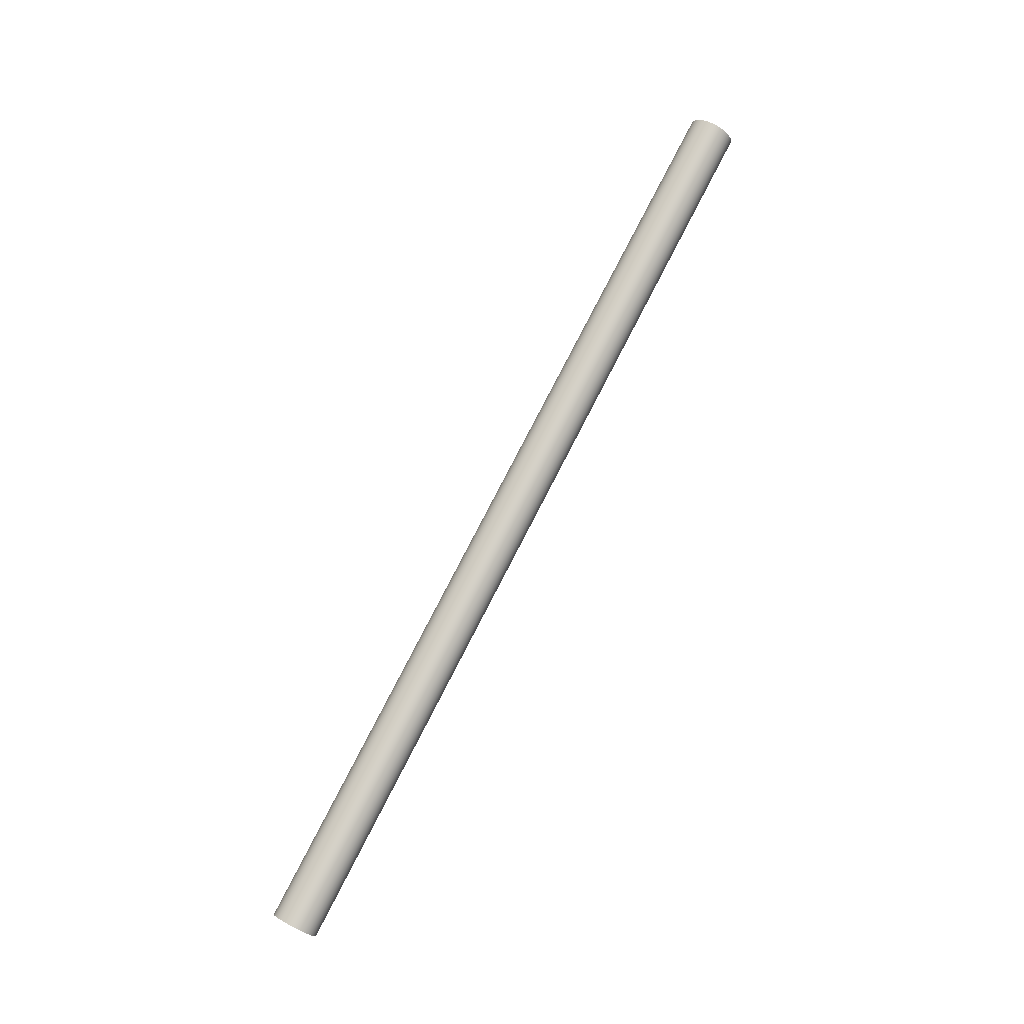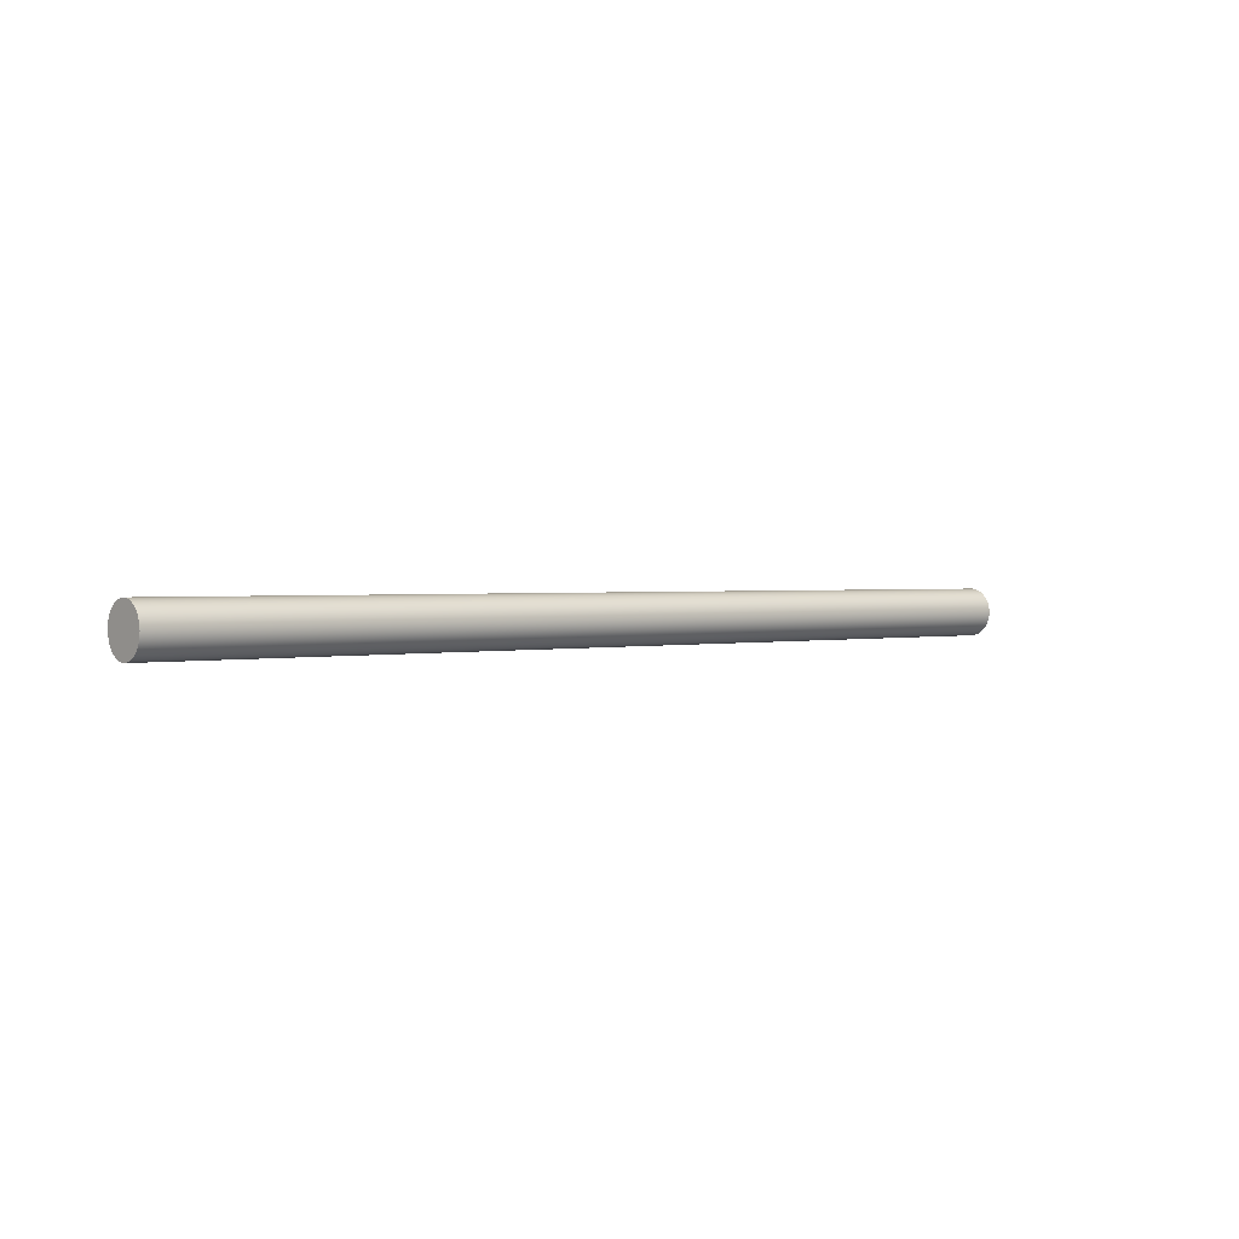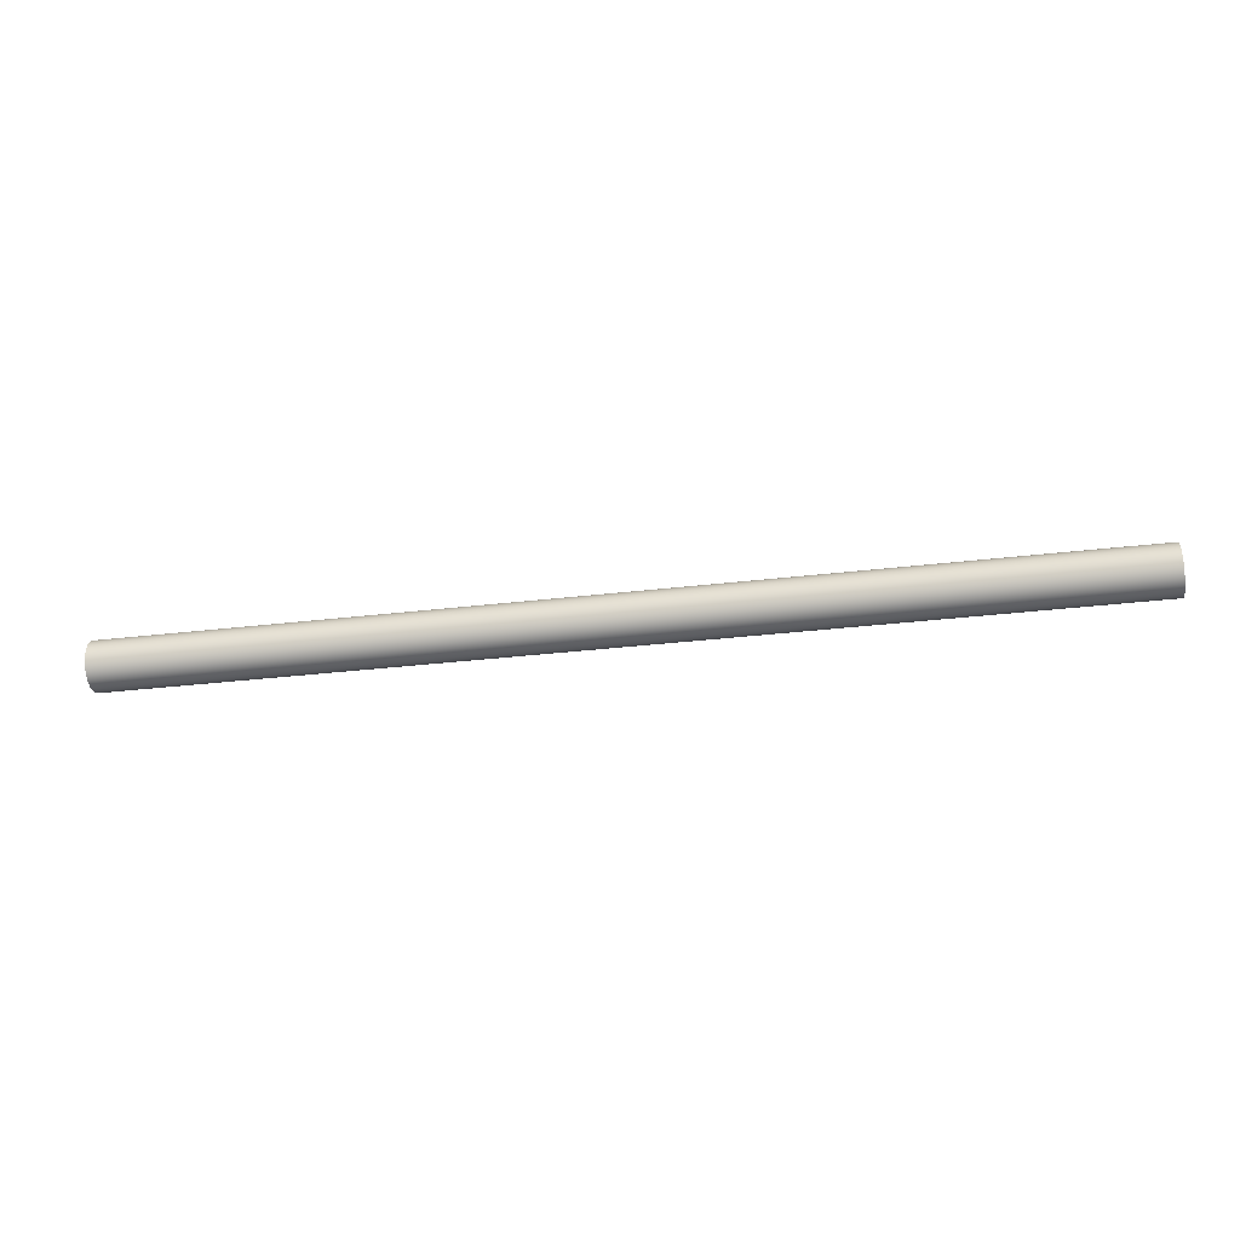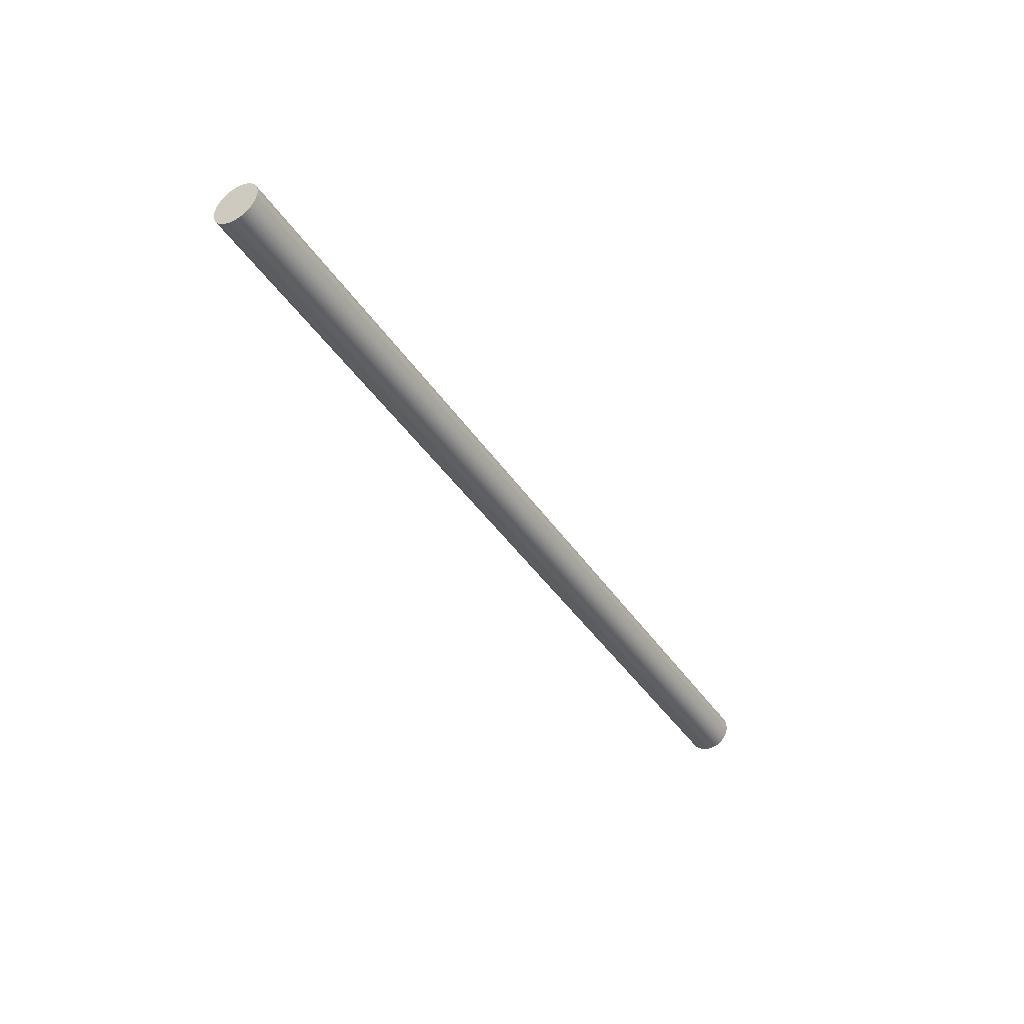
<metadata>
{"format":"obj","ext":"obj","renderer":"f3d","projection":"perspective","resolution":1024,"background":"white","views":[{"elev":79.2,"azim":117.3,"up":"+Y"},{"elev":1.4,"azim":-41.4,"up":"+Z"},{"elev":-34.7,"azim":-171.1,"up":"+Y"},{"elev":-41.1,"azim":120.5,"up":"+Y"}]}
</metadata>
<code>
g Part 11
o mesh0
v 0.11 1.908e-17 0.06
v 0.11 0.002485 0.06027
v 0.11 0.002369 0.0608
v 0.11 0.002142 0.06129
v 0.11 0.001815 0.06172
v 0.11 0.001403 0.06207
v 0.11 0.0009253 0.06232
v 0.11 0.0004045 0.06247
v 0.11 -0.0001353 0.0625
v 0.11 -0.0006688 0.06241
v 0.11 -0.001171 0.06221
v 0.11 -0.001618 0.06191
v 0.11 -0.00199 0.06151
v 0.11 -0.002269 0.06105
v 0.11 -0.002442 0.06054
v 0.11 -0.0025 0.06
v 0.11 -0.002442 0.05946
v 0.11 -0.002269 0.05895
v 0.11 -0.00199 0.05849
v 0.11 -0.001618 0.05809
v 0.11 -0.001171 0.05779
v 0.11 -0.0006688 0.05759
v 0.11 -0.0001353 0.0575
v 0.11 0.0004045 0.05753
v 0.11 0.0009253 0.05768
v 0.11 0.001403 0.05793
v 0.11 0.001815 0.05828
v 0.11 0.002142 0.05871
v 0.11 0.002369 0.0592
v 0.11 0.002485 0.05973
v 0.11 0.0025 0.06
f 1 2 3
f 3 4 1
f 4 5 1
f 5 6 1
f 6 7 1
f 7 8 1
f 8 9 1
f 9 10 1
f 10 11 1
f 11 12 1
f 12 13 1
f 13 14 1
f 14 15 1
f 15 16 1
f 16 17 1
f 17 18 1
f 18 19 1
f 19 20 1
f 20 21 1
f 21 22 1
f 22 23 1
f 23 24 1
f 24 25 1
f 25 26 1
f 26 27 1
f 27 28 1
f 28 29 1
f 29 30 1
f 30 31 1
f 31 2 1
o mesh1
v 0.01 -0.0025 0.06
v 0.11 -0.0025 0.06
v 0.11 -0.002442 0.06054
v 0.01 -0.002442 0.06054
v 0.11 -0.002269 0.06105
v 0.01 -0.002269 0.06105
v 0.11 -0.00199 0.06151
v 0.01 -0.00199 0.06151
v 0.11 -0.001618 0.06191
v 0.01 -0.001618 0.06191
v 0.11 -0.001171 0.06221
v 0.01 -0.001171 0.06221
v 0.11 -0.0006688 0.06241
v 0.01 -0.0006688 0.06241
v 0.11 -0.0001353 0.0625
v 0.01 -0.0001353 0.0625
v 0.11 0.0004045 0.06247
v 0.01 0.0004045 0.06247
v 0.11 0.0009253 0.06232
v 0.01 0.0009253 0.06232
v 0.11 0.001403 0.06207
v 0.01 0.001403 0.06207
v 0.11 0.001815 0.06172
v 0.01 0.001815 0.06172
v 0.11 0.002142 0.06129
v 0.01 0.002142 0.06129
v 0.11 0.002369 0.0608
v 0.01 0.002369 0.0608
v 0.11 0.002485 0.06027
v 0.01 0.002485 0.05973
v 0.01 0.0025 0.06
v 0.11 0.0025 0.06
v 0.01 0.002485 0.06027
v 0.11 0.002485 0.05973
v 0.11 0.002369 0.0592
v 0.01 0.002369 0.0592
v 0.11 0.002142 0.05871
v 0.01 0.002142 0.05871
v 0.11 0.001815 0.05828
v 0.01 0.001815 0.05828
v 0.11 0.001403 0.05793
v 0.01 0.001403 0.05793
v 0.11 0.0009253 0.05768
v 0.01 0.0009253 0.05768
v 0.11 0.0004045 0.05753
v 0.01 0.0004045 0.05753
v 0.11 -0.0001353 0.0575
v 0.01 -0.0001353 0.0575
v 0.11 -0.0006688 0.05759
v 0.01 -0.0006688 0.05759
v 0.11 -0.001171 0.05779
v 0.01 -0.001171 0.05779
v 0.11 -0.001618 0.05809
v 0.01 -0.001618 0.05809
v 0.11 -0.00199 0.05849
v 0.01 -0.00199 0.05849
v 0.11 -0.002269 0.05895
v 0.01 -0.002269 0.05895
v 0.11 -0.002442 0.05946
v 0.01 -0.002442 0.05946
f 32 33 34
f 35 34 36
f 37 36 38
f 39 38 40
f 41 40 42
f 43 42 44
f 45 44 46
f 47 46 48
f 49 48 50
f 51 50 52
f 53 52 54
f 55 54 56
f 57 56 58
f 59 58 60
f 61 62 63
f 60 63 62
f 62 64 60
f 61 65 66
f 67 66 68
f 69 68 70
f 71 70 72
f 73 72 74
f 75 74 76
f 77 76 78
f 79 78 80
f 81 80 82
f 83 82 84
f 85 84 86
f 87 86 88
f 89 88 90
f 91 90 33
f 33 32 91
f 90 91 89
f 88 89 87
f 86 87 85
f 84 85 83
f 82 83 81
f 80 81 79
f 78 79 77
f 76 77 75
f 74 75 73
f 72 73 71
f 70 71 69
f 68 69 67
f 66 67 61
f 63 65 61
f 60 64 59
f 58 59 57
f 56 57 55
f 54 55 53
f 52 53 51
f 50 51 49
f 48 49 47
f 46 47 45
f 44 45 43
f 42 43 41
f 40 41 39
f 38 39 37
f 36 37 35
f 34 35 32
o mesh2
v 0.01 1.735e-18 0.06
v 0.01 0.002485 0.05973
v 0.01 0.002369 0.0592
v 0.01 0.002142 0.05871
v 0.01 0.001815 0.05828
v 0.01 0.001403 0.05793
v 0.01 0.0009253 0.05768
v 0.01 0.0004045 0.05753
v 0.01 -0.0001353 0.0575
v 0.01 -0.0006688 0.05759
v 0.01 -0.001171 0.05779
v 0.01 -0.001618 0.05809
v 0.01 -0.00199 0.05849
v 0.01 -0.002269 0.05895
v 0.01 -0.002442 0.05946
v 0.01 -0.0025 0.06
v 0.01 -0.002442 0.06054
v 0.01 -0.002269 0.06105
v 0.01 -0.00199 0.06151
v 0.01 -0.001618 0.06191
v 0.01 -0.001171 0.06221
v 0.01 -0.0006688 0.06241
v 0.01 -0.0001353 0.0625
v 0.01 0.0004045 0.06247
v 0.01 0.0009253 0.06232
v 0.01 0.001403 0.06207
v 0.01 0.001815 0.06172
v 0.01 0.002142 0.06129
v 0.01 0.002369 0.0608
v 0.01 0.002485 0.06027
v 0.01 0.0025 0.06
f 92 93 94
f 94 95 92
f 95 96 92
f 96 97 92
f 97 98 92
f 98 99 92
f 99 100 92
f 100 101 92
f 101 102 92
f 102 103 92
f 103 104 92
f 104 105 92
f 105 106 92
f 106 107 92
f 107 108 92
f 108 109 92
f 109 110 92
f 110 111 92
f 111 112 92
f 112 113 92
f 113 114 92
f 114 115 92
f 115 116 92
f 116 117 92
f 117 118 92
f 118 119 92
f 119 120 92
f 120 121 92
f 121 122 92
f 122 93 92

</code>
